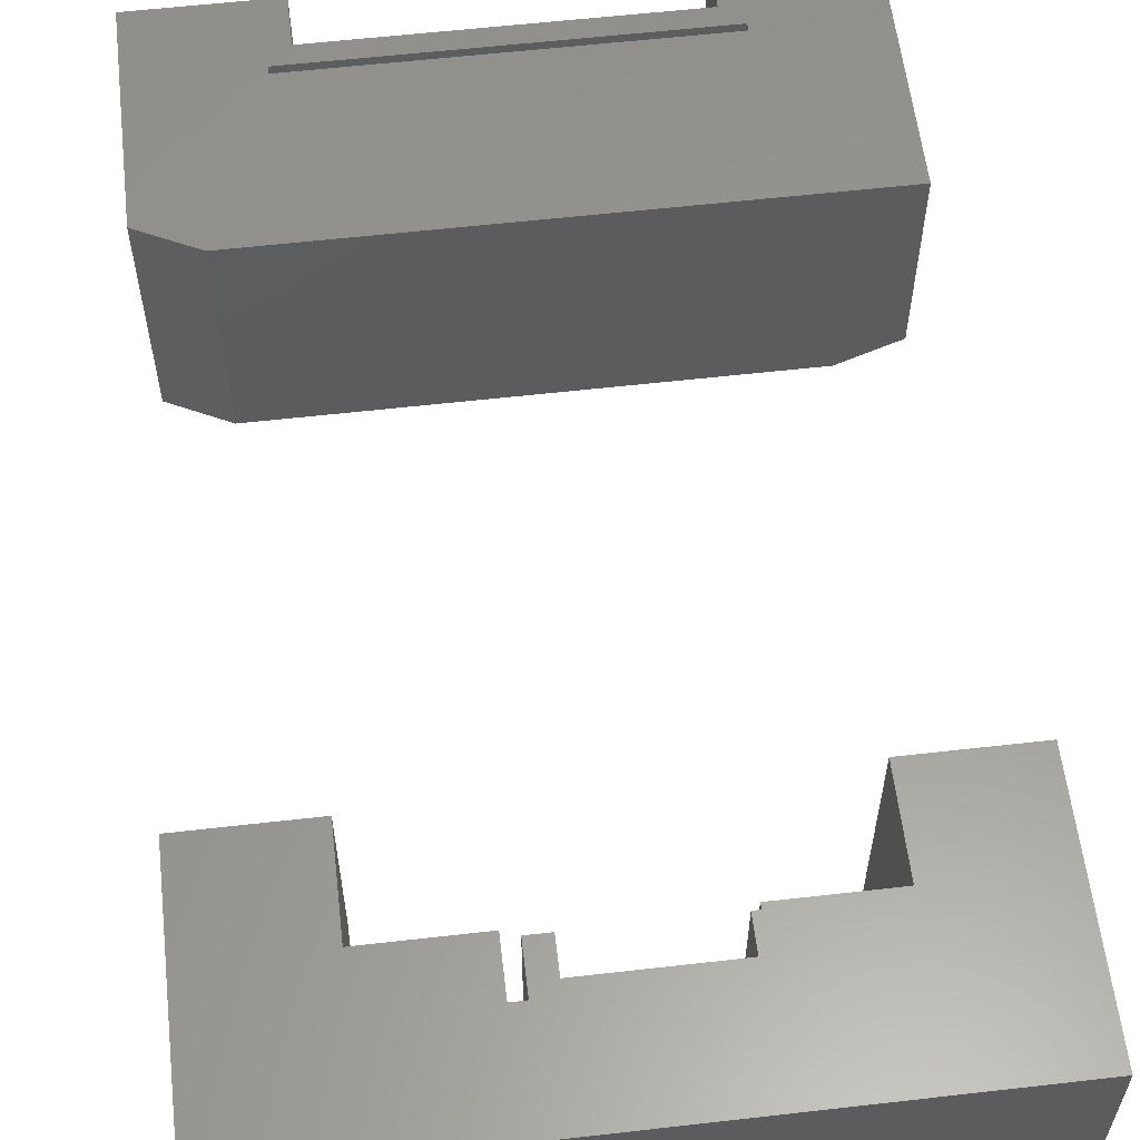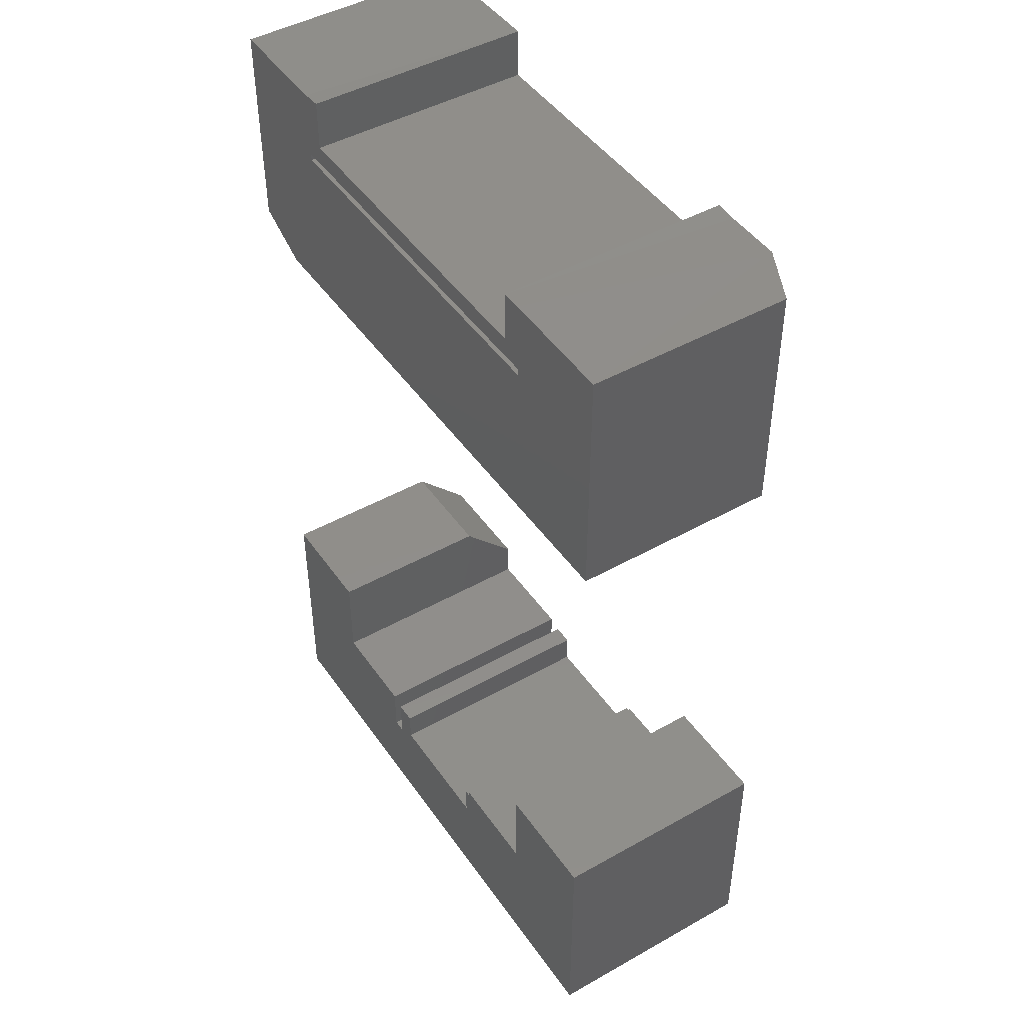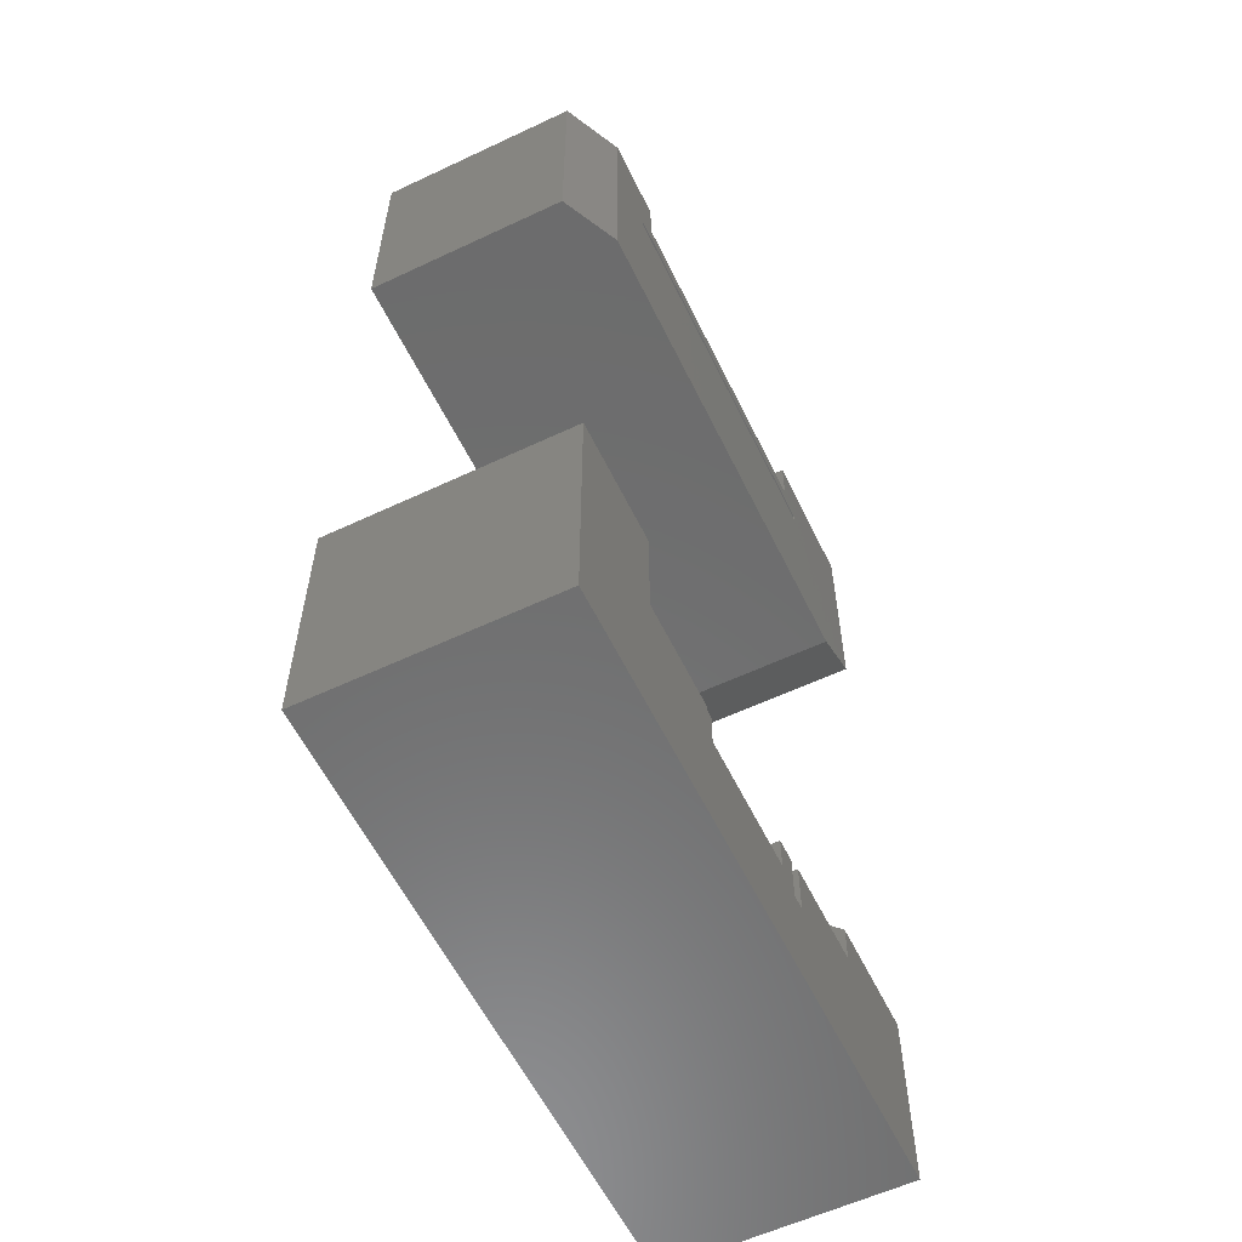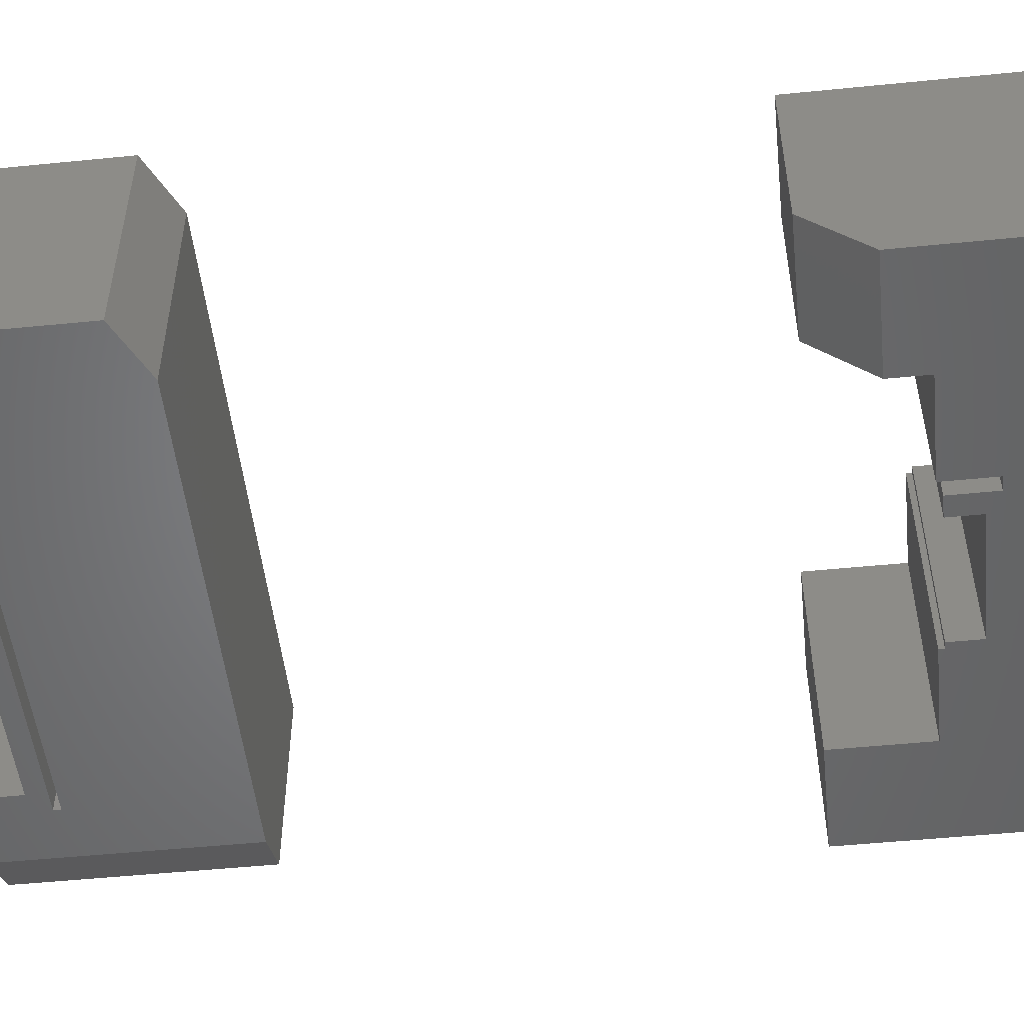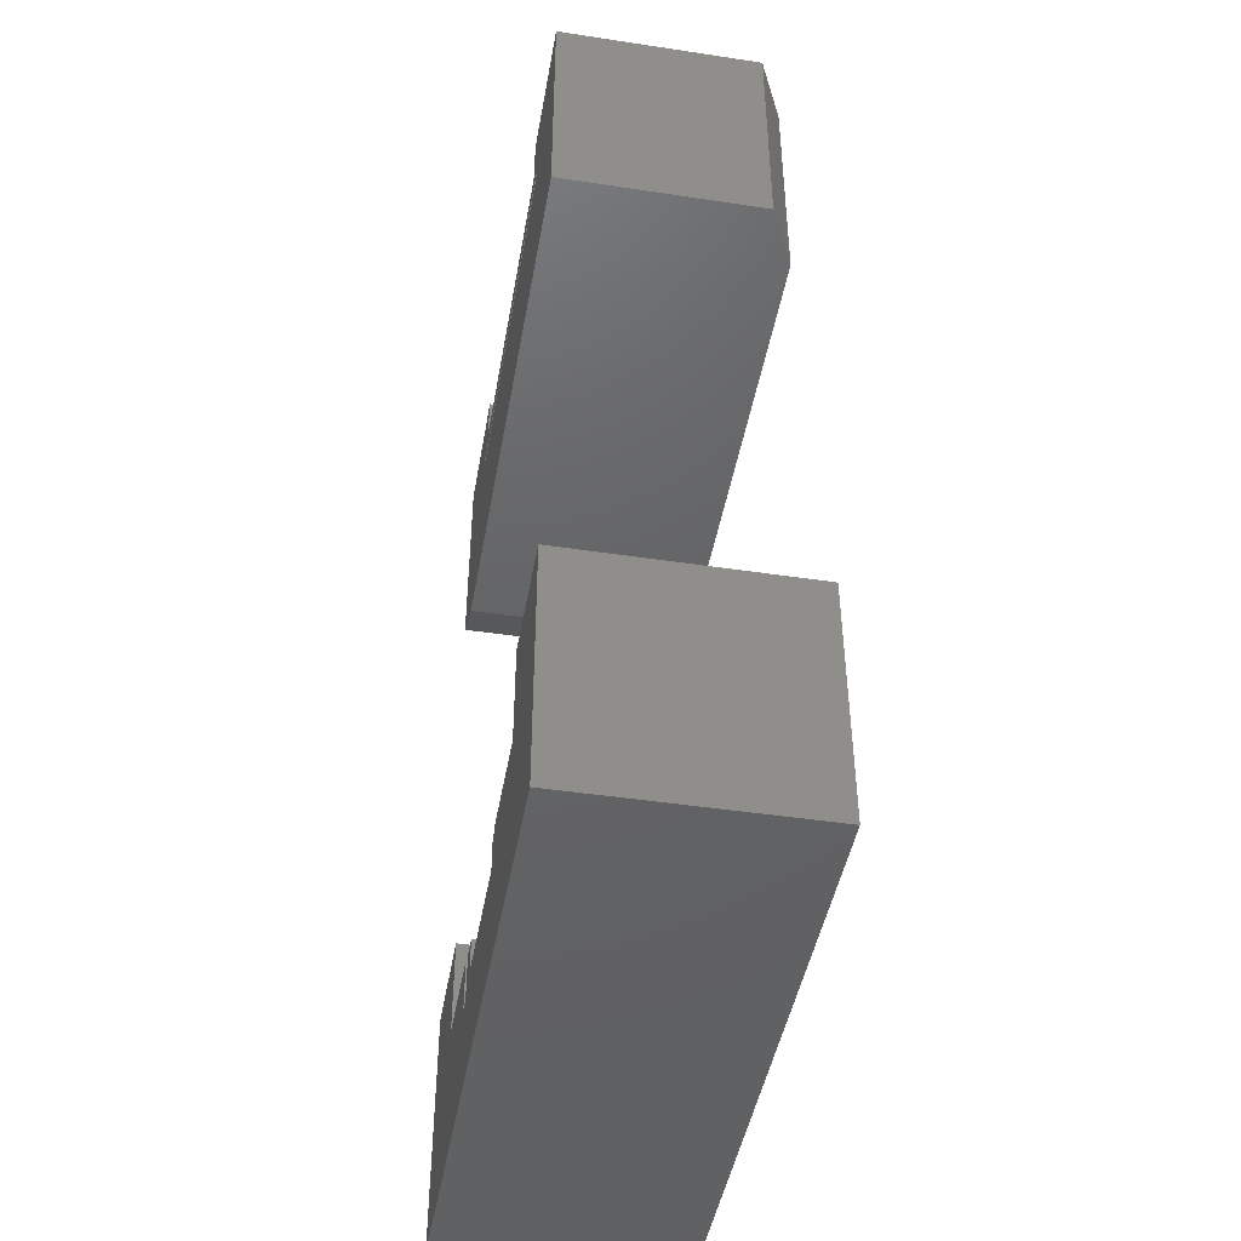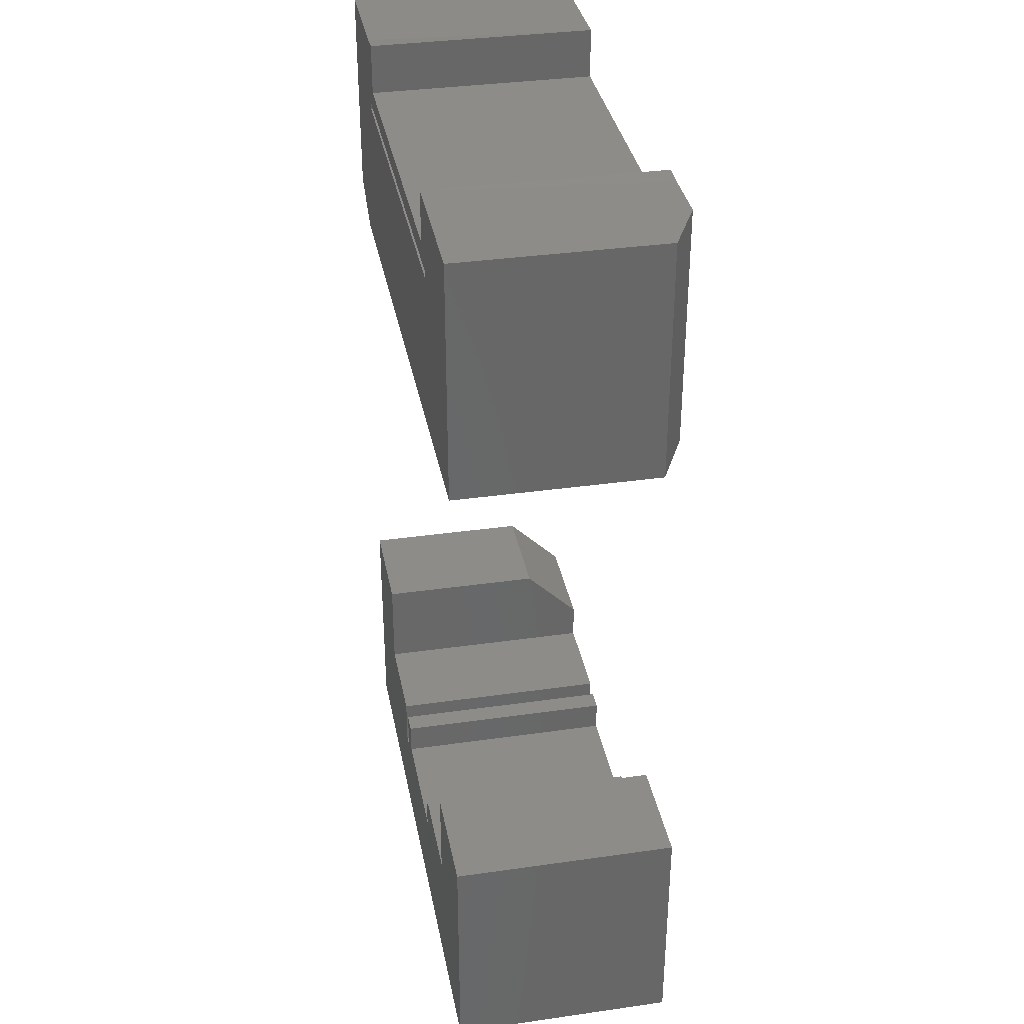
<metadata>
{"format":"stl","ext":"stl","renderer":"f3d","projection":"perspective","resolution":1024,"background":"white","views":[{"elev":58.9,"azim":173.3,"up":"+Y"},{"elev":46.1,"azim":-122.8,"up":"+Z"},{"elev":-58.6,"azim":-64.1,"up":"+Z"},{"elev":-51.3,"azim":96.2,"up":"+Y"},{"elev":-45.3,"azim":-99.9,"up":"+Z"},{"elev":35.3,"azim":-100.7,"up":"+Z"}]}
</metadata>
<code>
# stl→obj: 70 verts, 136 faces
v 0.1875 -0.0625 0.5304
v 0.1816 -0.0625 0.5215
v 0.1875 -0.0625 0.5181
v 0.1816 -0.0625 0.5304
v 0.1465 -0.0625 0.5215
v 0.25 -0.0625 0.5422
v 0.2189 -0.0625 0.5422
v 0.2189 -0.0625 0.5319
v 0.25 -0.0625 0.4922
v 0.1913 -0.0625 0.5319
v 0.1913 -0.0625 0.5181
v 0.08594 -0.0625 0.4922
v 0.1465 -0.0625 0.5304
v 0.1447 -0.0625 0.5304
v 0.1447 -0.0625 0.5319
v 0.117 -0.0625 0.5319
v 0.117 -0.0625 0.5578
v 0.08594 -0.0625 0.5578
v 0.1465 4.994e-18 0.5215
v 0.1816 6.939e-18 0.5215
v 0.1875 7.076e-18 0.5181
v 0.1875 7.761e-18 0.5304
v 0.1913 7.286e-18 0.5181
v 0.25 9.107e-18 0.4922
v 0.1816 7.432e-18 0.5304
v 0.08594 0 0.4922
v 0.08594 3.643e-18 0.5578
v 0.117 5.369e-18 0.5578
v 0.117 3.931e-18 0.5319
v 0.1447 5.464e-18 0.5319
v 0.1447 5.382e-18 0.5304
v 0.1465 5.487e-18 0.5304
v 0.25 1.275e-17 0.5578
v 0.2189 1.102e-17 0.5578
v 0.2189 9.587e-18 0.5319
v 0.1913 8.053e-18 0.5319
v 0.2134 1.287e-17 0.7397
v 0.2134 1.442e-17 0.7536
v 0.2189 1.467e-17 0.7531
v 0.1172 9.075e-18 0.7536
v 0.1225 9.372e-18 0.7536
v 0.1225 7.829e-18 0.7397
v 0.2188 1.258e-17 0.7344
v 0.117 6.93e-18 0.7344
v 0.08594 7.286e-18 0.7531
v 0.117 6.711e-18 0.7324
v 0.08594 0 0.6875
v 0.25 1.639e-17 0.7531
v 0.25 9.975e-18 0.6953
v 0.2189 1.237e-17 0.7324
v 0.2344 8.24e-18 0.6875
v 0.2188 -0.0625 0.7536
v 0.2134 -0.0625 0.7536
v 0.2134 -0.0625 0.7397
v 0.1225 -0.0625 0.7397
v 0.1225 -0.0625 0.7536
v 0.117 -0.0625 0.7531
v 0.2189 -0.0625 0.7344
v 0.1172 -0.0625 0.7344
v 0.1016 -0.0625 0.7531
v 0.1016 -0.0625 0.6875
v 0.117 -0.0625 0.7324
v 0.25 -0.0625 0.7531
v 0.2189 -0.0625 0.7324
v 0.25 -0.0625 0.6953
v 0.2344 -0.0625 0.6875
v 0.08594 -0.05469 0.7531
v 0.08594 -0.05469 0.6875
v 0.2189 -0.04688 0.5578
v 0.25 -0.04688 0.5578
f 1 2 3
f 1 4 2
f 5 3 2
f 6 7 8
f 9 6 8
f 9 8 10
f 9 10 11
f 9 11 3
f 9 3 12
f 12 3 5
f 12 5 13
f 12 13 14
f 12 14 15
f 12 15 16
f 12 16 17
f 12 17 18
f 19 20 21
f 20 22 21
f 23 24 21
f 25 22 20
f 26 27 28
f 26 28 29
f 26 29 30
f 26 30 31
f 26 31 32
f 26 32 19
f 26 19 21
f 26 21 24
f 33 24 34
f 34 24 35
f 24 23 35
f 35 23 36
f 19 32 5
f 5 32 13
f 20 19 2
f 2 19 5
f 25 20 4
f 4 20 2
f 22 25 1
f 1 25 4
f 21 22 3
f 3 22 1
f 32 31 13
f 13 31 14
f 23 21 11
f 11 21 3
f 31 30 14
f 14 30 15
f 37 38 39
f 40 41 42
f 37 43 42
f 43 44 42
f 45 40 42
f 45 42 44
f 45 44 46
f 45 46 47
f 48 49 50
f 48 50 43
f 48 43 37
f 48 37 39
f 49 51 50
f 50 51 47
f 50 47 46
f 52 53 54
f 55 56 57
f 55 58 54
f 55 59 58
f 60 61 62
f 60 62 59
f 60 59 55
f 60 55 57
f 63 52 54
f 63 54 58
f 63 58 64
f 63 64 65
f 62 61 64
f 64 61 66
f 64 66 65
f 42 41 55
f 55 41 56
f 54 37 55
f 55 37 42
f 38 37 53
f 53 37 54
f 43 50 58
f 58 50 64
f 46 44 62
f 62 44 59
f 57 40 60
f 60 40 45
f 60 45 67
f 63 48 52
f 52 48 39
f 56 41 57
f 57 41 40
f 52 39 53
f 53 39 38
f 59 44 58
f 58 44 43
f 51 66 47
f 47 66 61
f 47 61 68
f 65 49 63
f 63 49 48
f 66 51 65
f 65 51 49
f 67 45 68
f 68 45 47
f 61 60 68
f 68 60 67
f 64 50 62
f 62 50 46
f 34 35 69
f 69 35 8
f 69 8 7
f 70 33 69
f 69 33 34
f 9 24 6
f 6 24 33
f 6 33 70
f 6 70 7
f 7 70 69
f 18 27 12
f 12 27 26
f 17 28 18
f 18 28 27
f 29 28 16
f 16 28 17
f 15 30 16
f 16 30 29
f 36 23 10
f 10 23 11
f 8 35 10
f 10 35 36
f 12 26 9
f 9 26 24

</code>
